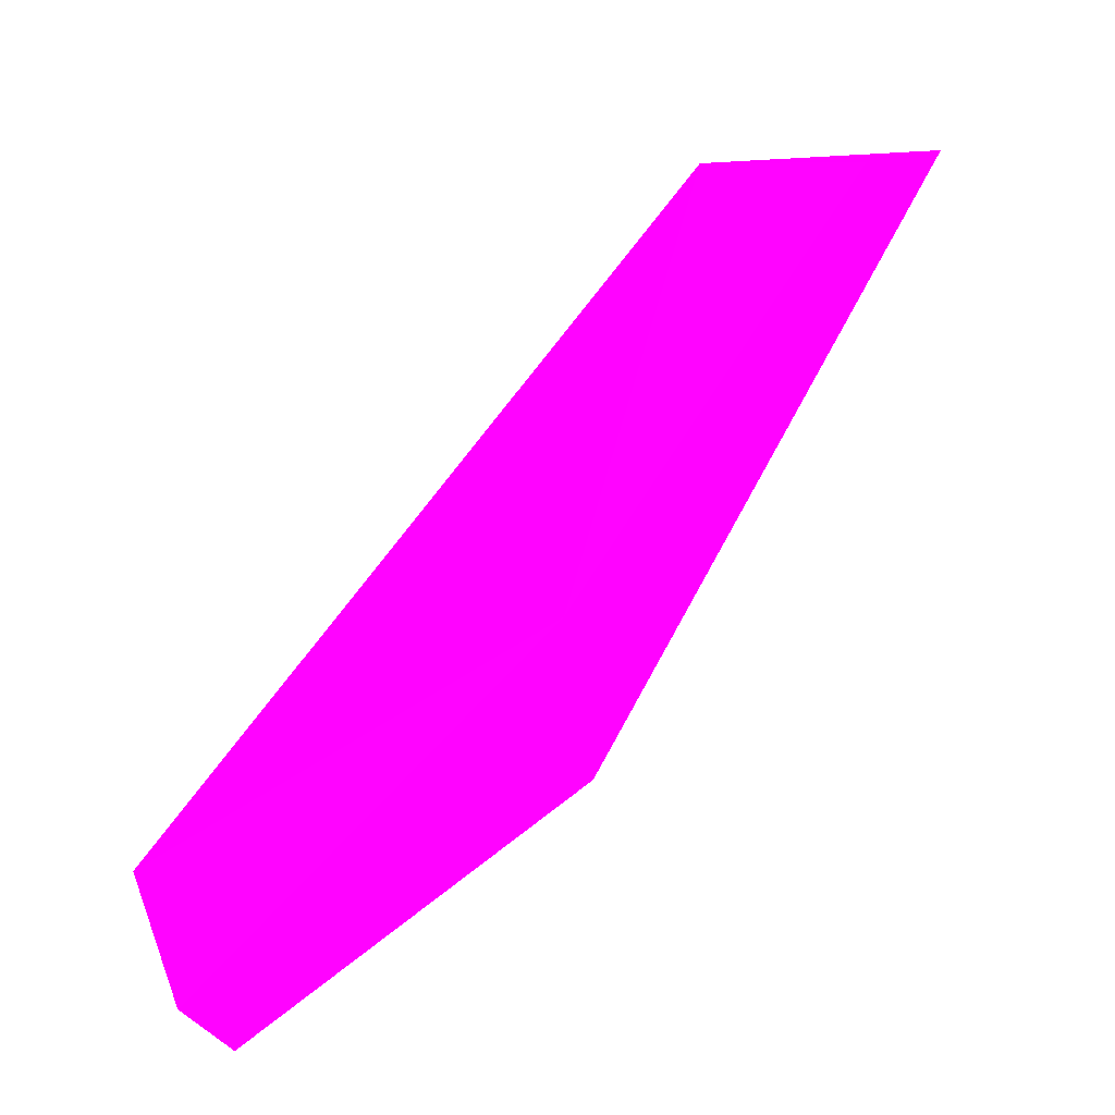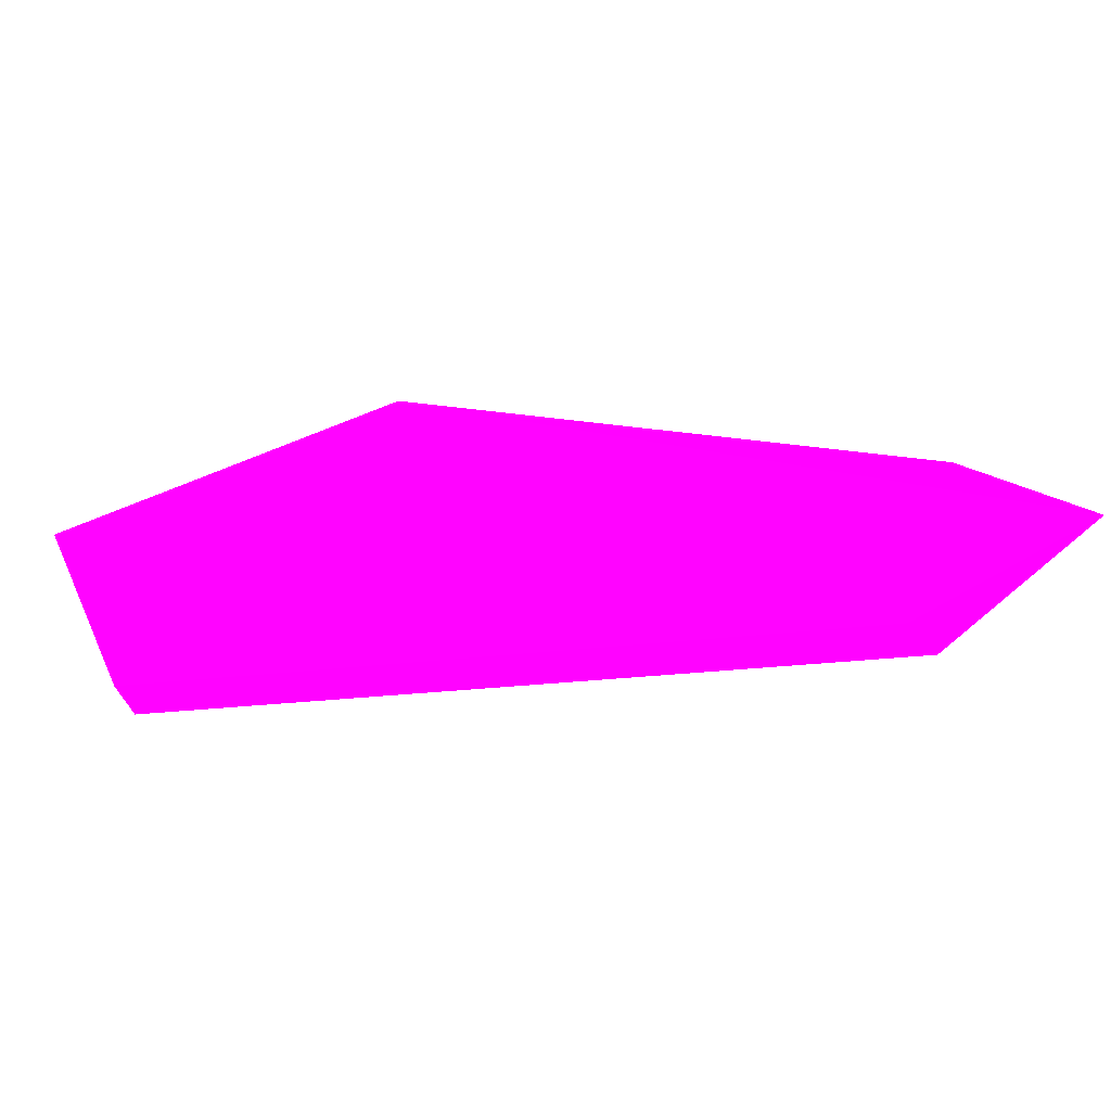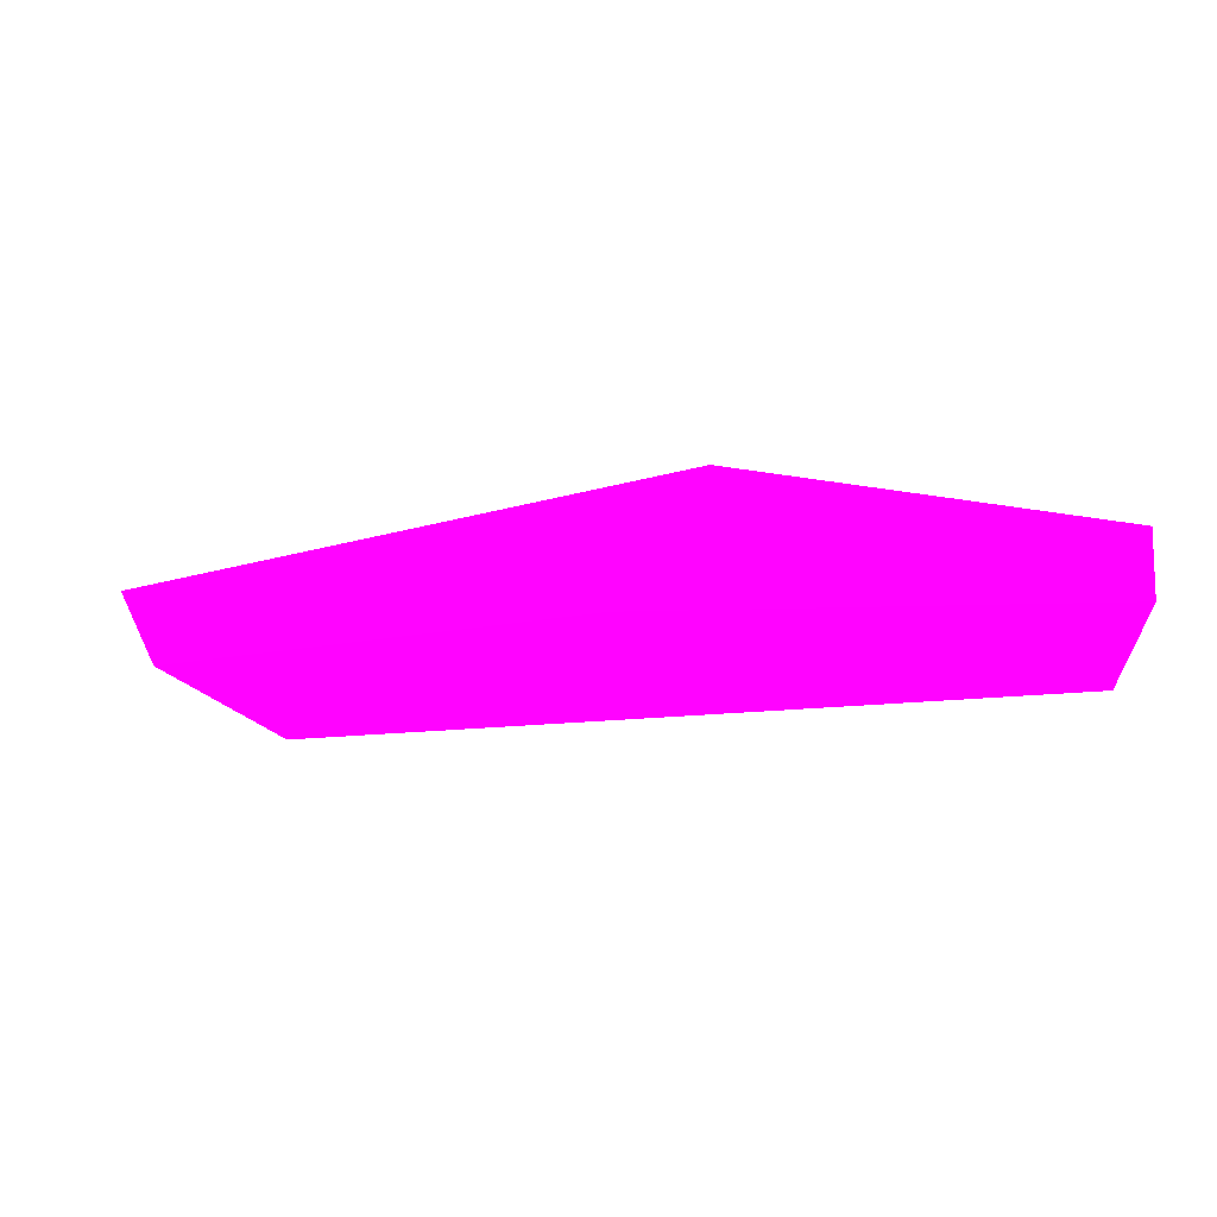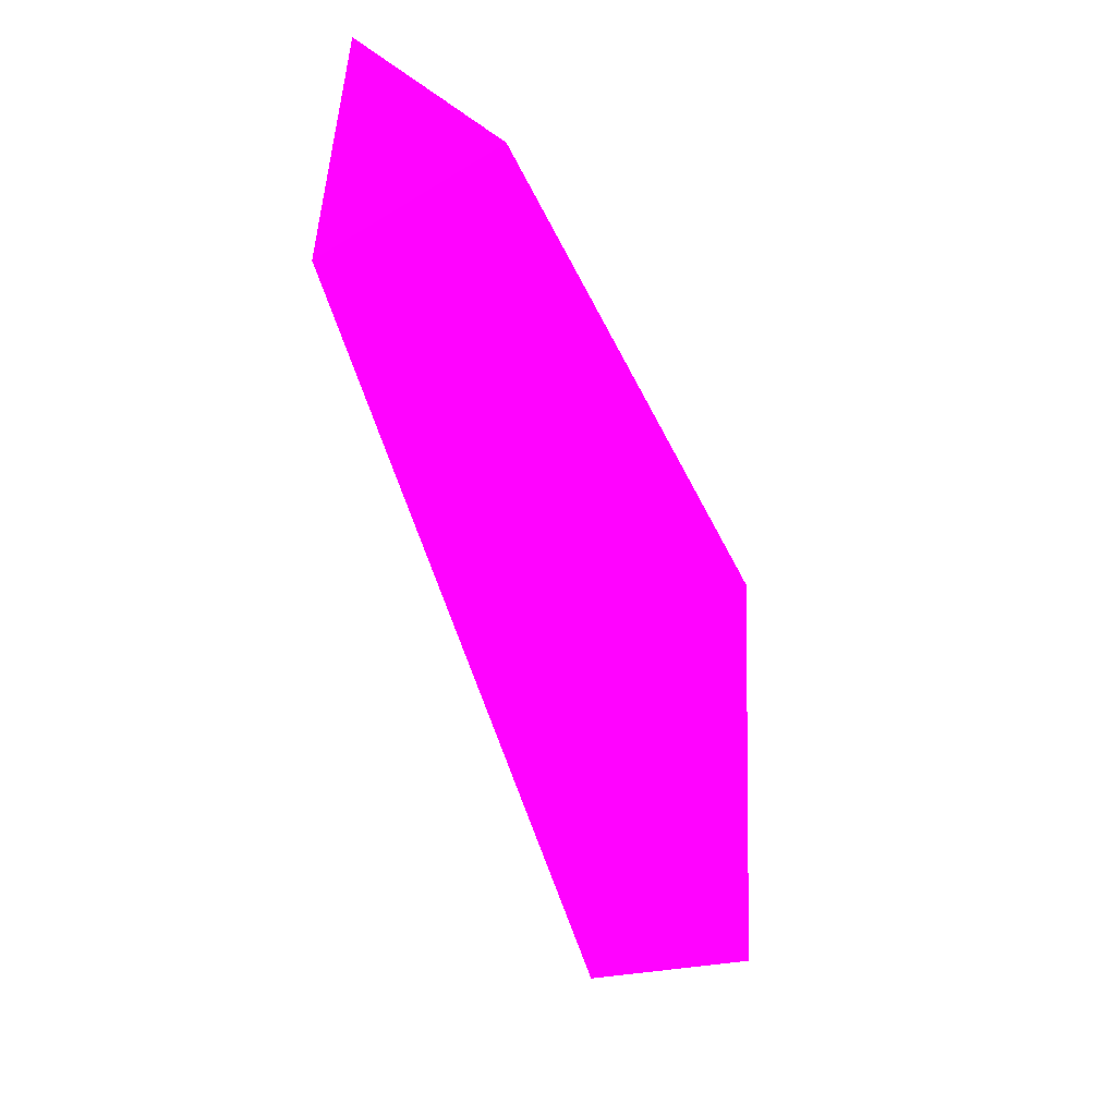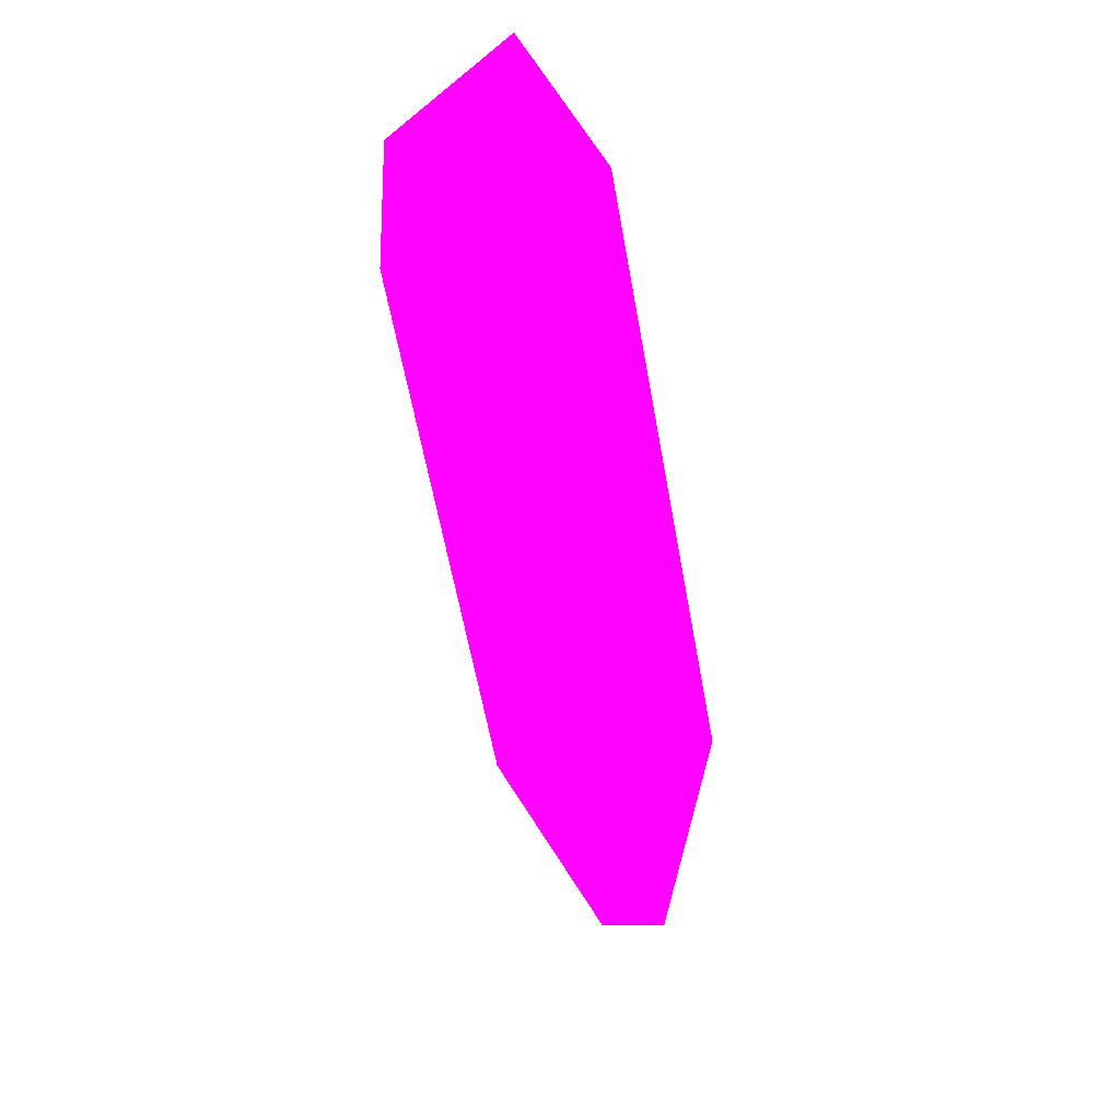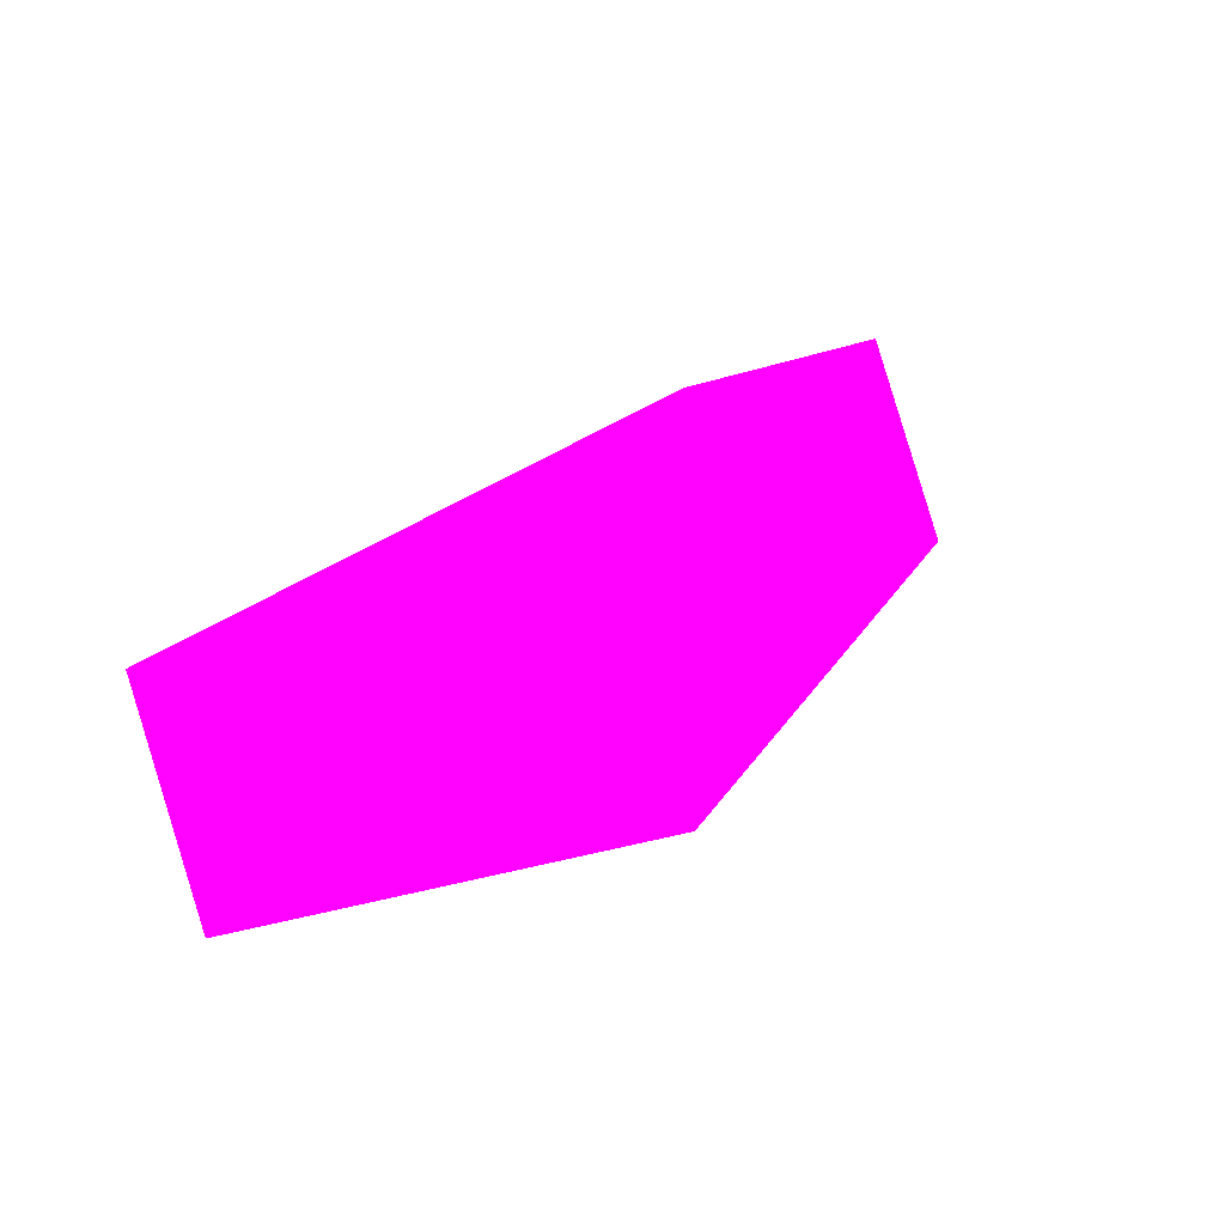
<metadata>
{"format":"obj","ext":"obj","renderer":"f3d","projection":"perspective","resolution":1024,"background":"white","views":[{"elev":-56.0,"azim":42.1,"up":"+Z"},{"elev":67.8,"azim":-39.7,"up":"+Y"},{"elev":-12.5,"azim":165.2,"up":"+Y"},{"elev":-64.9,"azim":72.8,"up":"+Y"},{"elev":-6.1,"azim":103.1,"up":"+Z"},{"elev":-20.9,"azim":-47.7,"up":"+Z"}]}
</metadata>
<code>
v 0.000411 0.00139 -0.000187 0.9882 0.007843 0.9098
v 0.00011 0.001349 -0.000436 0.9882 0.007843 0.9098
v 0.00011 0.001373 -0.000436 0.9882 0.007843 0.9098
v 9.2e-05 0.001389 -0.000366 0.9882 0.007843 0.9098
v 0.000347 0.001334 -0.000195 0.9882 0.007843 0.9098
v 0.000269 0.001349 -0.000379 0.9882 0.007843 0.9098
v 0.000238 0.001397 -0.000387 0.9882 0.007843 0.9098
v 9.4e-05 0.001333 -0.000374 0.9882 0.007843 0.9098
v 0.000323 0.001398 -0.000201 0.9882 0.007843 0.9098
v 0.000401 0.00135 -0.000247 0.9882 0.007843 0.9098
f 7 1 10
f 3 2 4
f 2 3 6
f 6 3 7
f 3 4 7
f 4 2 8
f 2 6 8
f 6 5 8
f 5 1 9
f 7 4 9
f 1 7 9
f 4 8 9
f 8 5 9
f 1 5 10
f 5 6 10
f 6 7 10

</code>
